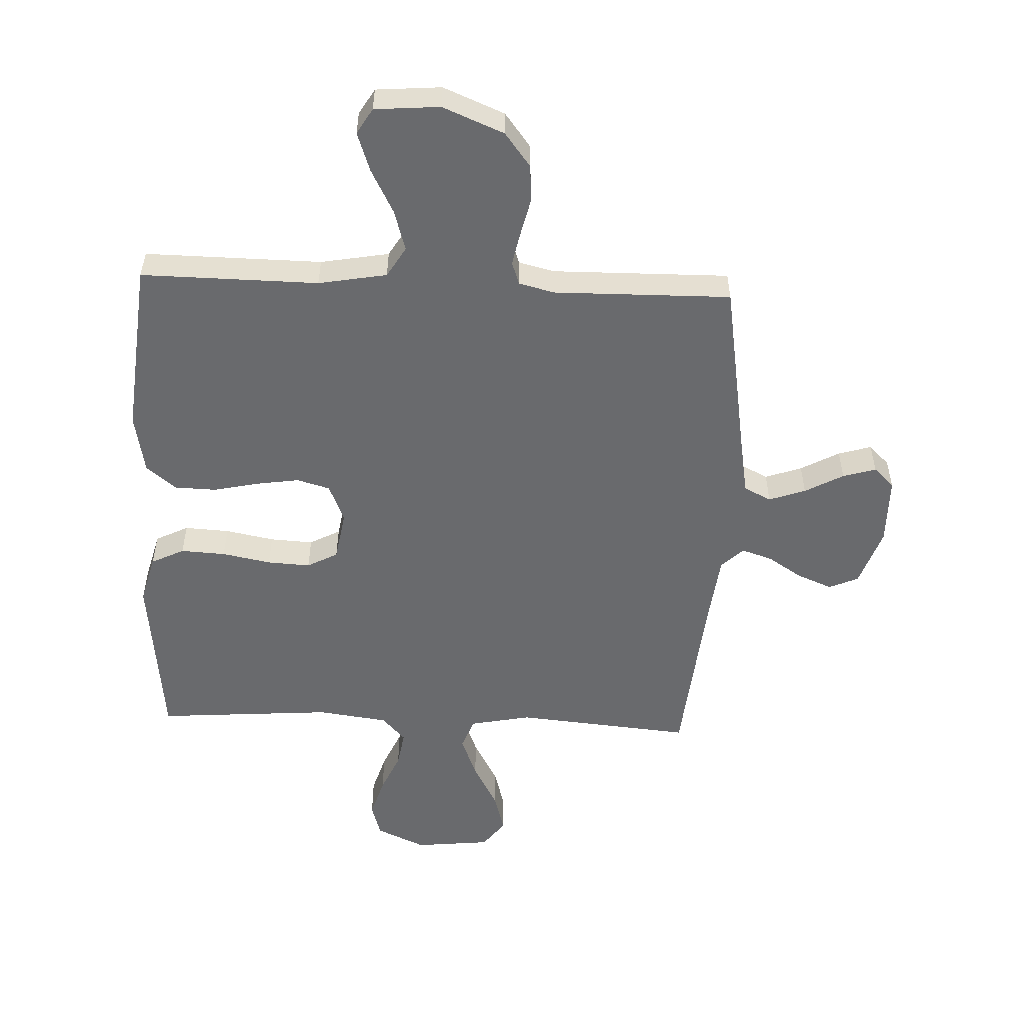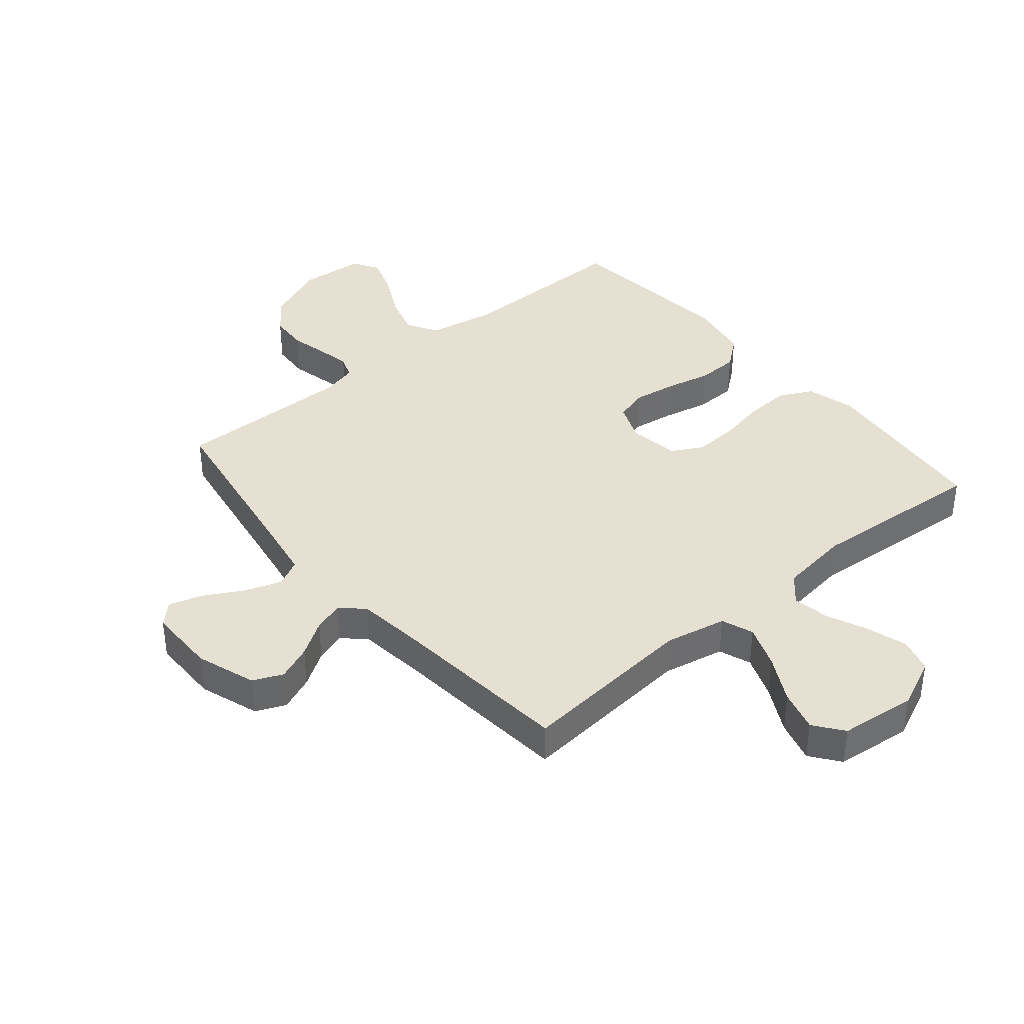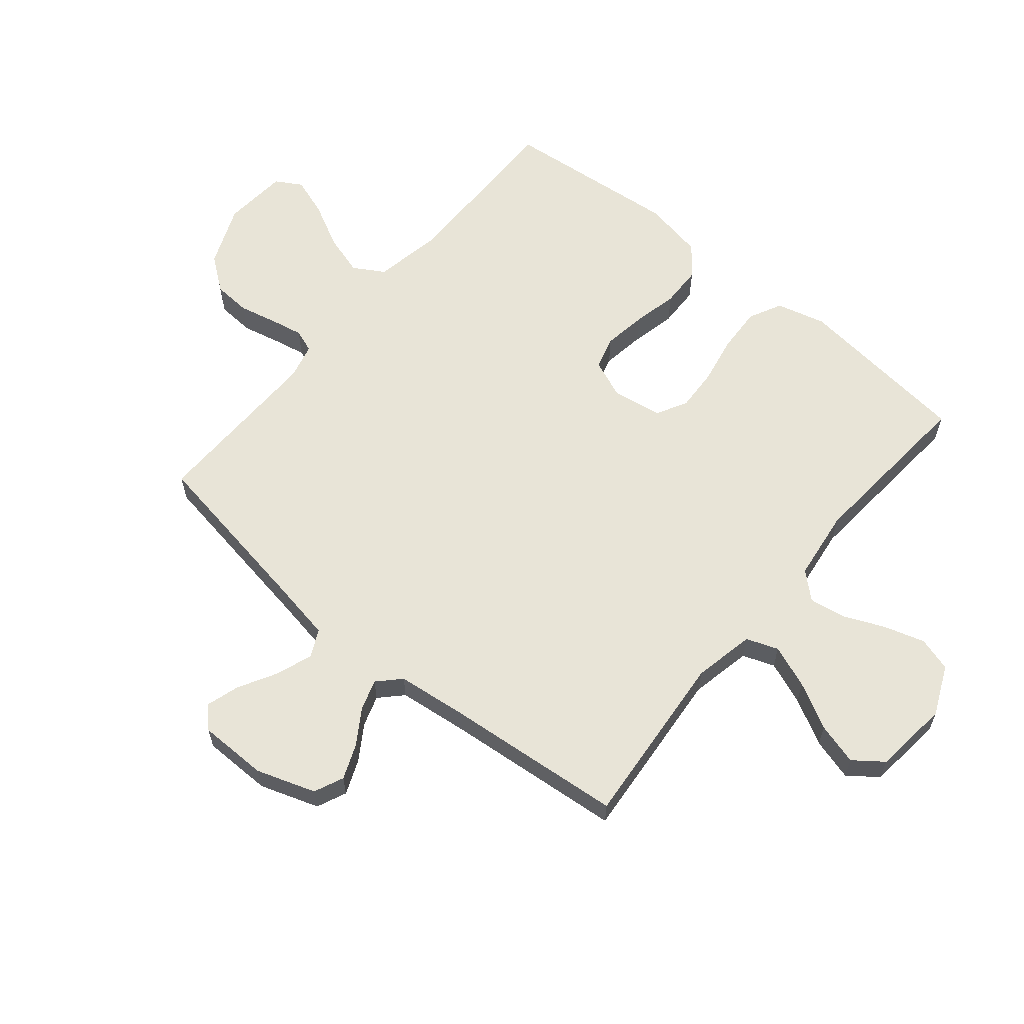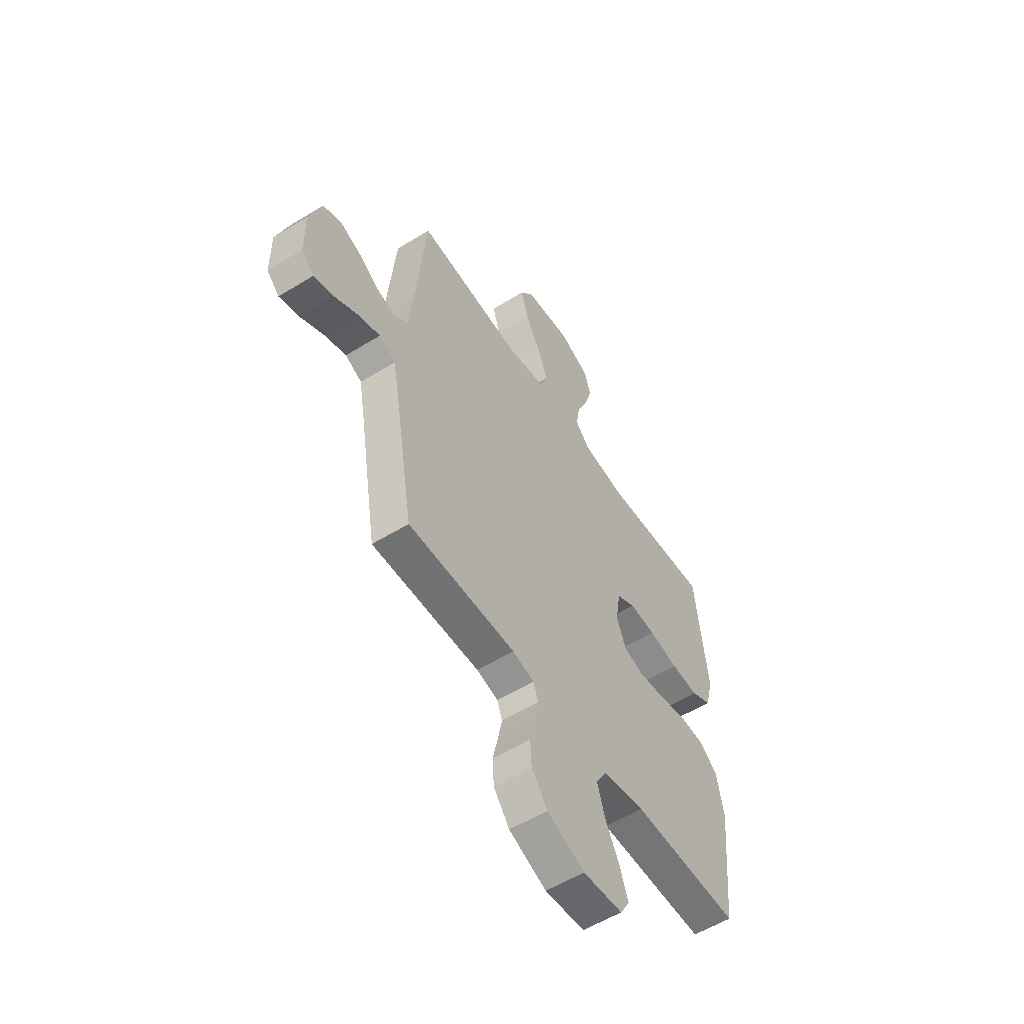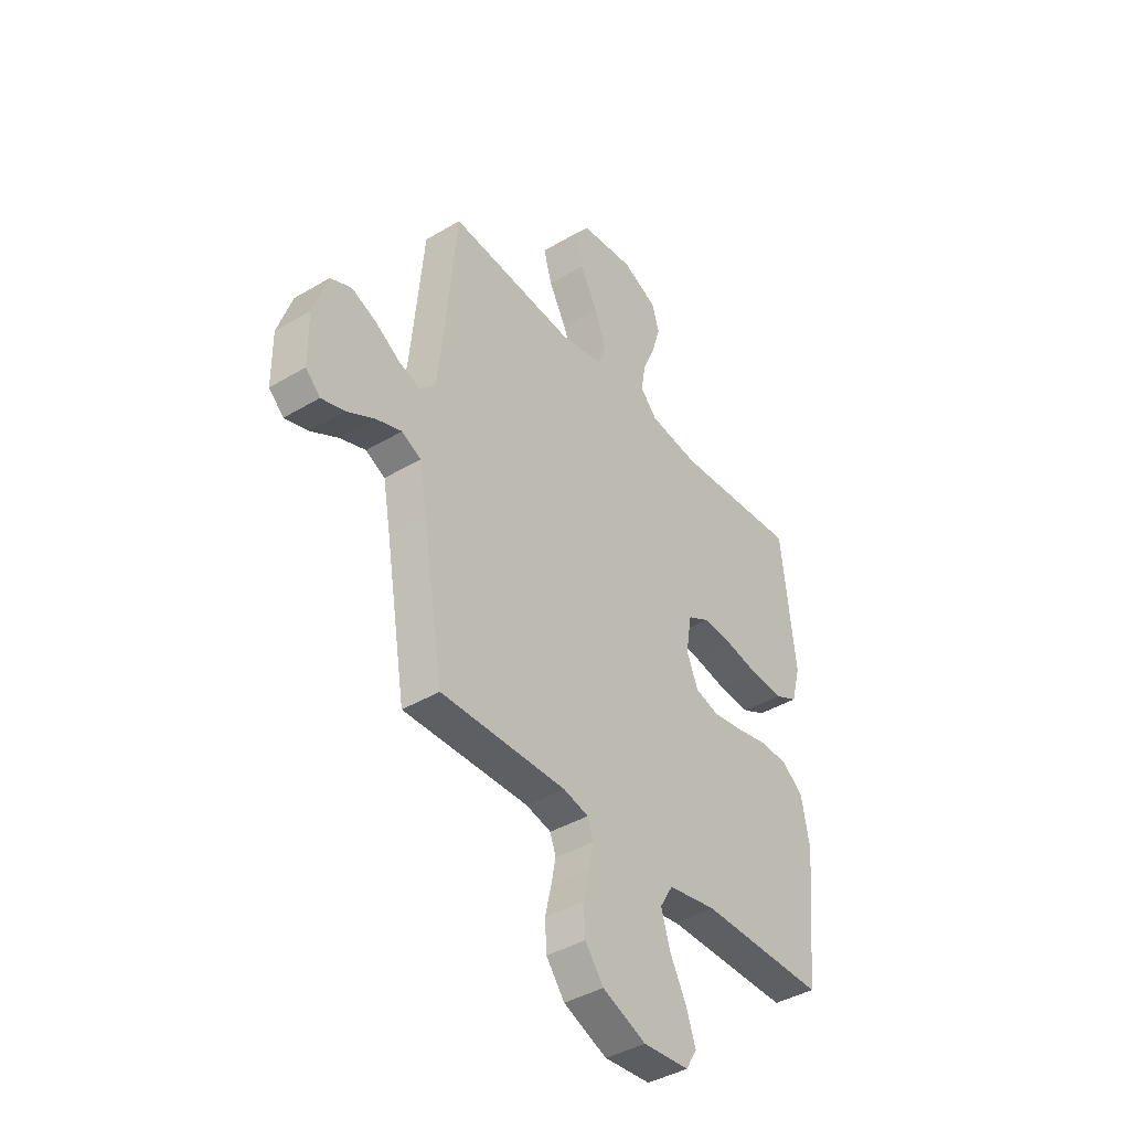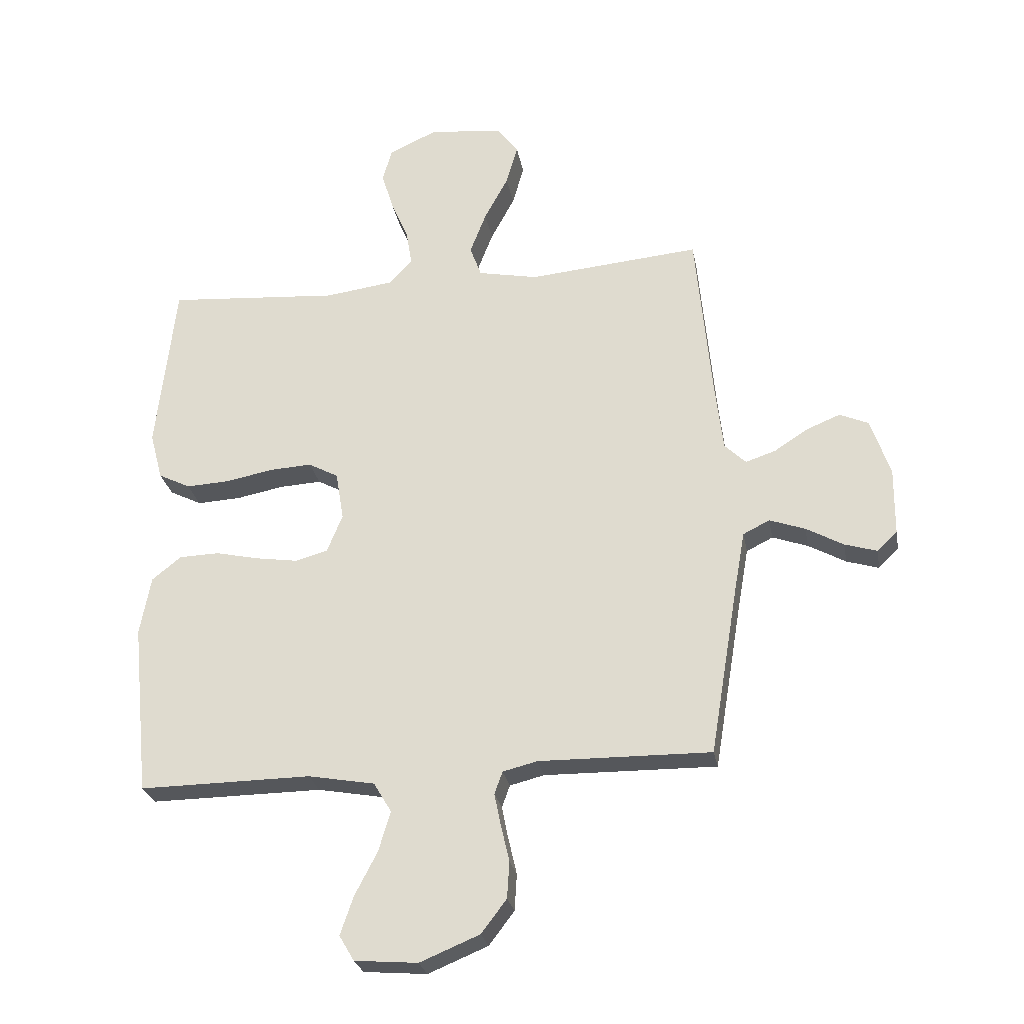
<metadata>
{"format":"obj","ext":"obj","renderer":"f3d","projection":"perspective","resolution":1024,"background":"white","views":[{"elev":-53.1,"azim":177.5,"up":"+Y"},{"elev":38.4,"azim":-40.0,"up":"+Y"},{"elev":61.3,"azim":-50.2,"up":"+Y"},{"elev":-56.1,"azim":-57.1,"up":"+Z"},{"elev":-40.7,"azim":-53.9,"up":"+Z"},{"elev":-26.6,"azim":-169.7,"up":"+Z"}]}
</metadata>
<code>
v 0.5 0.07 0.5
v 0.533 0.07 0.2
v 0.511 0.07 0.117
v 0.455 0.07 0.089
v 0.379 0.07 0.093
v 0.296 0.07 0.109
v 0.223 0.07 0.113
v 0.171 0.07 0.085
v 0.157 0.07 0
v 0.184 0.07 -0.066
v 0.24 0.07 -0.082
v 0.313 0.07 -0.071
v 0.39 0.07 -0.054
v 0.46 0.07 -0.056
v 0.511 0.07 -0.097
v 0.53 0.07 -0.2
v 0.5 0.07 -0.5
v 0.2 0.07 -0.497
v 0.084 0.07 -0.518
v 0.053 0.07 -0.57
v 0.074 0.07 -0.64
v 0.113 0.07 -0.715
v 0.136 0.07 -0.782
v 0.11 0.07 -0.826
v 0 0.07 -0.835
v -0.104 0.07 -0.792
v -0.148 0.07 -0.734
v -0.152 0.07 -0.67
v -0.137 0.07 -0.605
v -0.126 0.07 -0.55
v -0.14 0.07 -0.511
v -0.2 0.07 -0.496
v -0.5 0.07 -0.5
v -0.55 0.07 -0.2
v -0.568 0.07 -0.099
v -0.614 0.07 -0.076
v -0.676 0.07 -0.098
v -0.741 0.07 -0.134
v -0.797 0.07 -0.151
v -0.832 0.07 -0.117
v -0.833 0.07 0
v -0.799 0.07 0.1
v -0.749 0.07 0.122
v -0.69 0.07 0.098
v -0.631 0.07 0.06
v -0.579 0.07 0.043
v -0.542 0.07 0.079
v -0.528 0.07 0.2
v -0.5 0.07 0.5
v -0.2 0.07 0.473
v -0.096 0.07 0.494
v -0.076 0.07 0.548
v -0.104 0.07 0.621
v -0.146 0.07 0.699
v -0.166 0.07 0.77
v -0.129 0.07 0.819
v 0 0.07 0.833
v 0.084 0.07 0.795
v 0.101 0.07 0.737
v 0.08 0.07 0.668
v 0.05 0.07 0.599
v 0.04 0.07 0.537
v 0.08 0.07 0.493
v 0.2 0.07 0.477
v 0.5 0 0.5
v 0.533 0 0.2
v 0.511 0 0.117
v 0.455 0 0.089
v 0.379 0 0.093
v 0.296 0 0.109
v 0.223 0 0.113
v 0.171 0 0.085
v 0.157 0 0
v 0.184 0 -0.066
v 0.24 0 -0.082
v 0.313 0 -0.071
v 0.39 0 -0.054
v 0.46 0 -0.056
v 0.511 0 -0.097
v 0.53 0 -0.2
v 0.5 0 -0.5
v 0.2 0 -0.497
v 0.084 0 -0.518
v 0.053 0 -0.57
v 0.074 0 -0.64
v 0.113 0 -0.715
v 0.136 0 -0.782
v 0.11 0 -0.826
v 0 0 -0.835
v -0.104 0 -0.792
v -0.148 0 -0.734
v -0.152 0 -0.67
v -0.137 0 -0.605
v -0.126 0 -0.55
v -0.14 0 -0.511
v -0.2 0 -0.496
v -0.5 0 -0.5
v -0.55 0 -0.2
v -0.568 0 -0.099
v -0.614 0 -0.076
v -0.676 0 -0.098
v -0.741 0 -0.134
v -0.797 0 -0.151
v -0.832 0 -0.117
v -0.833 0 0
v -0.799 0 0.1
v -0.749 0 0.122
v -0.69 0 0.098
v -0.631 0 0.06
v -0.579 0 0.043
v -0.542 0 0.079
v -0.528 0 0.2
v -0.5 0 0.5
v -0.2 0 0.473
v -0.096 0 0.494
v -0.076 0 0.548
v -0.104 0 0.621
v -0.146 0 0.699
v -0.166 0 0.77
v -0.129 0 0.819
v 0 0 0.833
v 0.084 0 0.795
v 0.101 0 0.737
v 0.08 0 0.668
v 0.05 0 0.599
v 0.04 0 0.537
v 0.08 0 0.493
v 0.2 0 0.477
f 58 59 60 61
f 56 57 58 61
f 56 61 62
f 53 54 55 56
f 52 53 56 62
f 51 52 62 63
f 48 49 50
f 47 48 50 51
f 46 47 51 63
f 42 43 44 45
f 42 45 46
f 41 42 46
f 40 41 46
f 37 38 39 40
f 36 37 40 46
f 35 36 46 63
f 32 33 34
f 31 32 34 35
f 26 27 28 29
f 26 29 30
f 25 26 30
f 24 25 30 31
f 21 22 23 24
f 20 21 24 31
f 15 16 17 18
f 15 18 19
f 12 13 14 15
f 11 12 15 19
f 10 11 19 20
f 3 4 5 6
f 3 6 7
f 64 1 2 3
f 64 3 7
f 63 64 7 8
f 35 63 8 9
f 20 31 35
f 9 10 20 35
f 125 124 123 122
f 125 122 121 120
f 126 125 120
f 120 119 118 117
f 126 120 117 116
f 127 126 116 115
f 114 113 112
f 115 114 112 111
f 127 115 111 110
f 109 108 107 106
f 110 109 106
f 110 106 105
f 110 105 104
f 104 103 102 101
f 110 104 101 100
f 127 110 100 99
f 98 97 96
f 99 98 96 95
f 93 92 91 90
f 94 93 90
f 94 90 89
f 95 94 89 88
f 88 87 86 85
f 95 88 85 84
f 82 81 80 79
f 83 82 79
f 79 78 77 76
f 83 79 76 75
f 84 83 75 74
f 70 69 68 67
f 71 70 67
f 67 66 65 128
f 71 67 128
f 72 71 128 127
f 73 72 127 99
f 99 95 84
f 99 84 74 73
f 1 65 66 2
f 2 66 67 3
f 3 67 68 4
f 4 68 69 5
f 5 69 70 6
f 6 70 71 7
f 7 71 72 8
f 8 72 73 9
f 9 73 74 10
f 10 74 75 11
f 11 75 76 12
f 12 76 77 13
f 13 77 78 14
f 14 78 79 15
f 15 79 80 16
f 16 80 81 17
f 17 81 82 18
f 18 82 83 19
f 19 83 84 20
f 20 84 85 21
f 21 85 86 22
f 22 86 87 23
f 23 87 88 24
f 24 88 89 25
f 25 89 90 26
f 26 90 91 27
f 27 91 92 28
f 28 92 93 29
f 29 93 94 30
f 30 94 95 31
f 31 95 96 32
f 32 96 97 33
f 33 97 98 34
f 34 98 99 35
f 35 99 100 36
f 36 100 101 37
f 37 101 102 38
f 38 102 103 39
f 39 103 104 40
f 40 104 105 41
f 41 105 106 42
f 42 106 107 43
f 43 107 108 44
f 44 108 109 45
f 45 109 110 46
f 46 110 111 47
f 47 111 112 48
f 48 112 113 49
f 49 113 114 50
f 50 114 115 51
f 51 115 116 52
f 52 116 117 53
f 53 117 118 54
f 54 118 119 55
f 55 119 120 56
f 56 120 121 57
f 57 121 122 58
f 58 122 123 59
f 59 123 124 60
f 60 124 125 61
f 61 125 126 62
f 62 126 127 63
f 63 127 128 64
f 64 128 65 1

</code>
